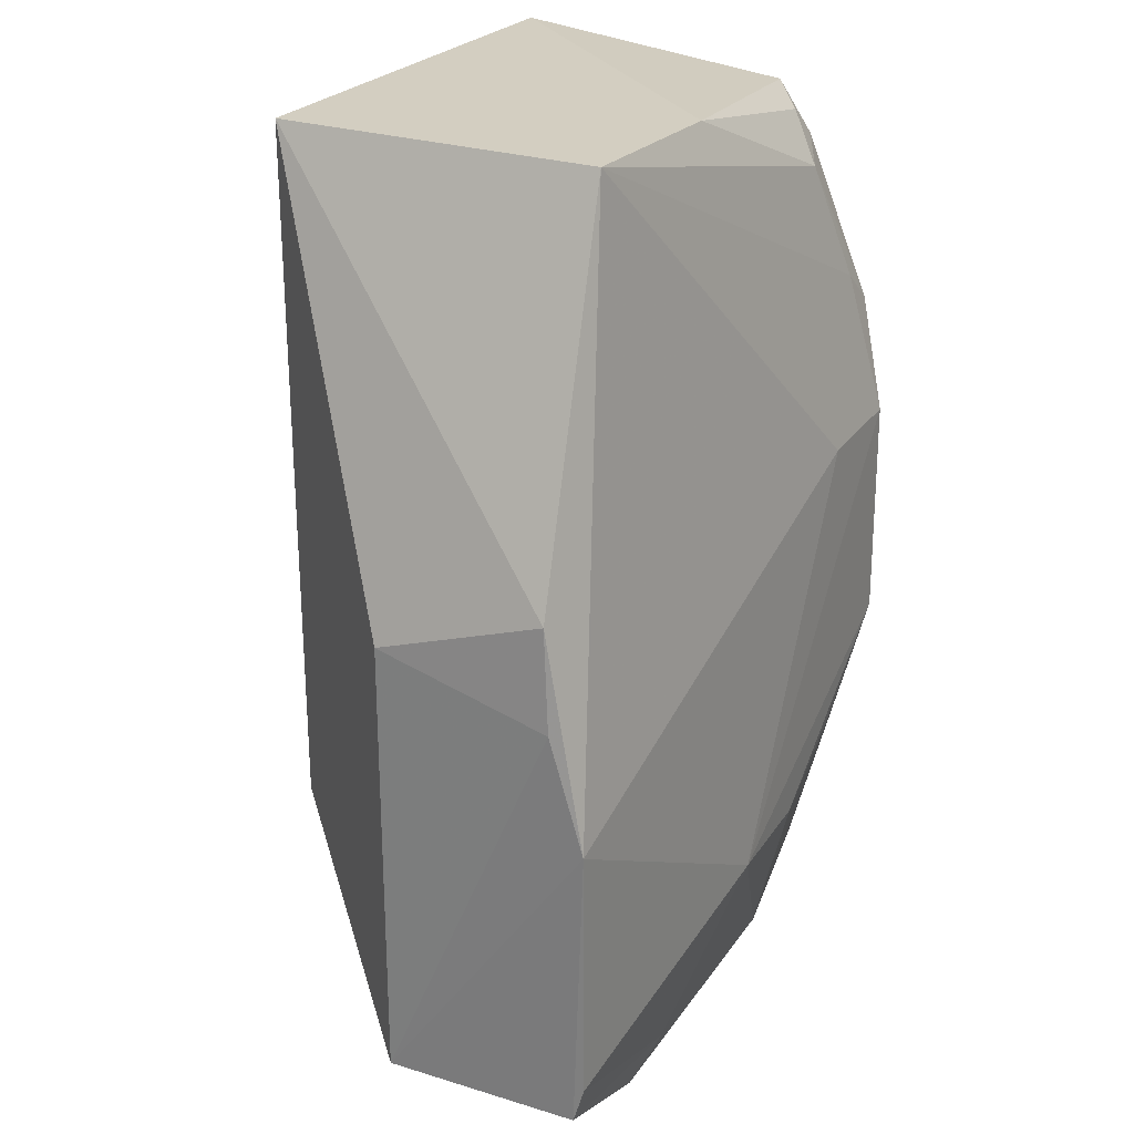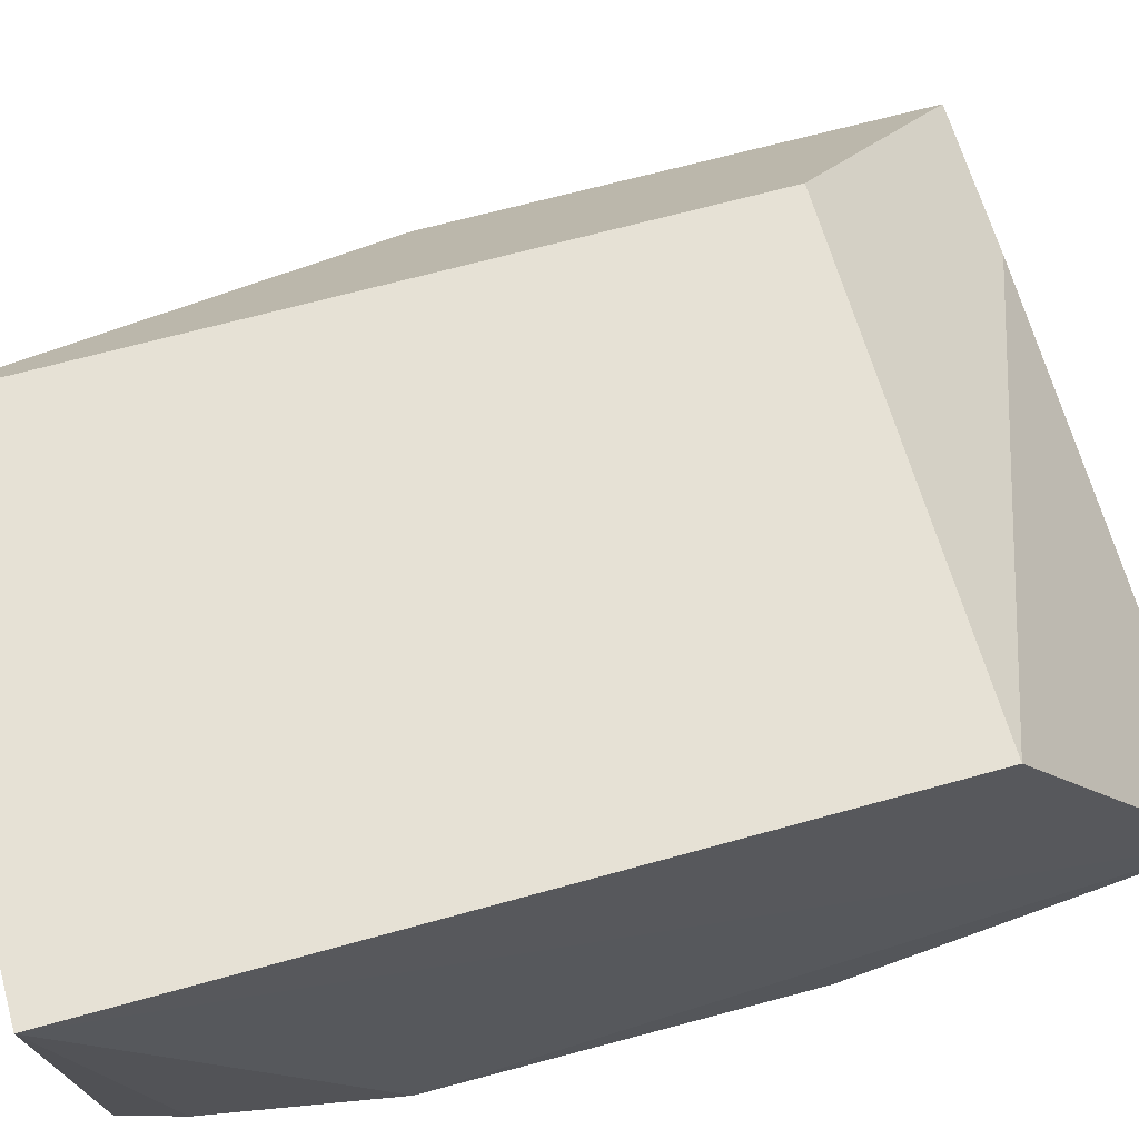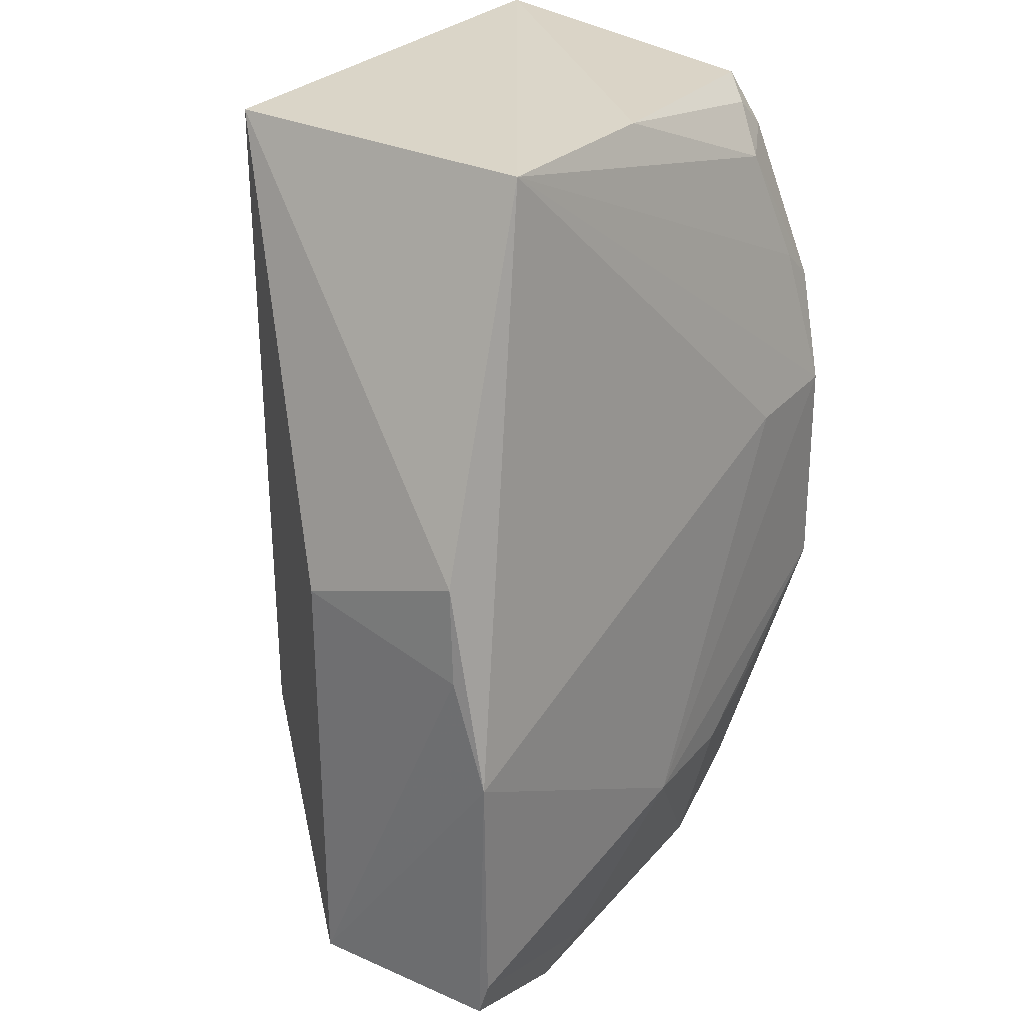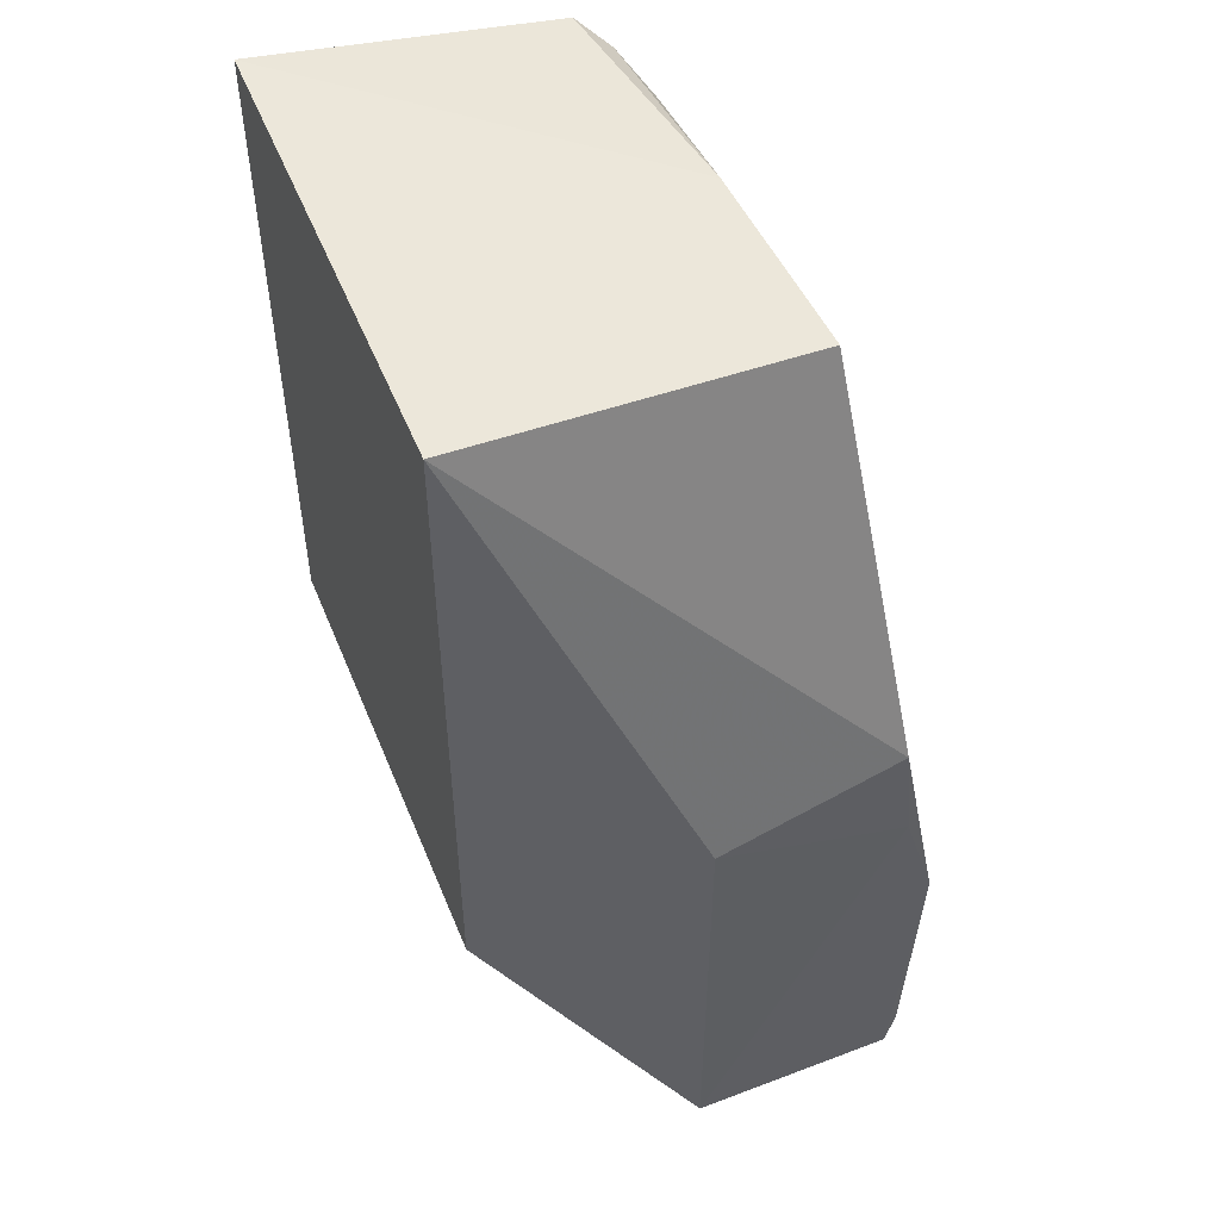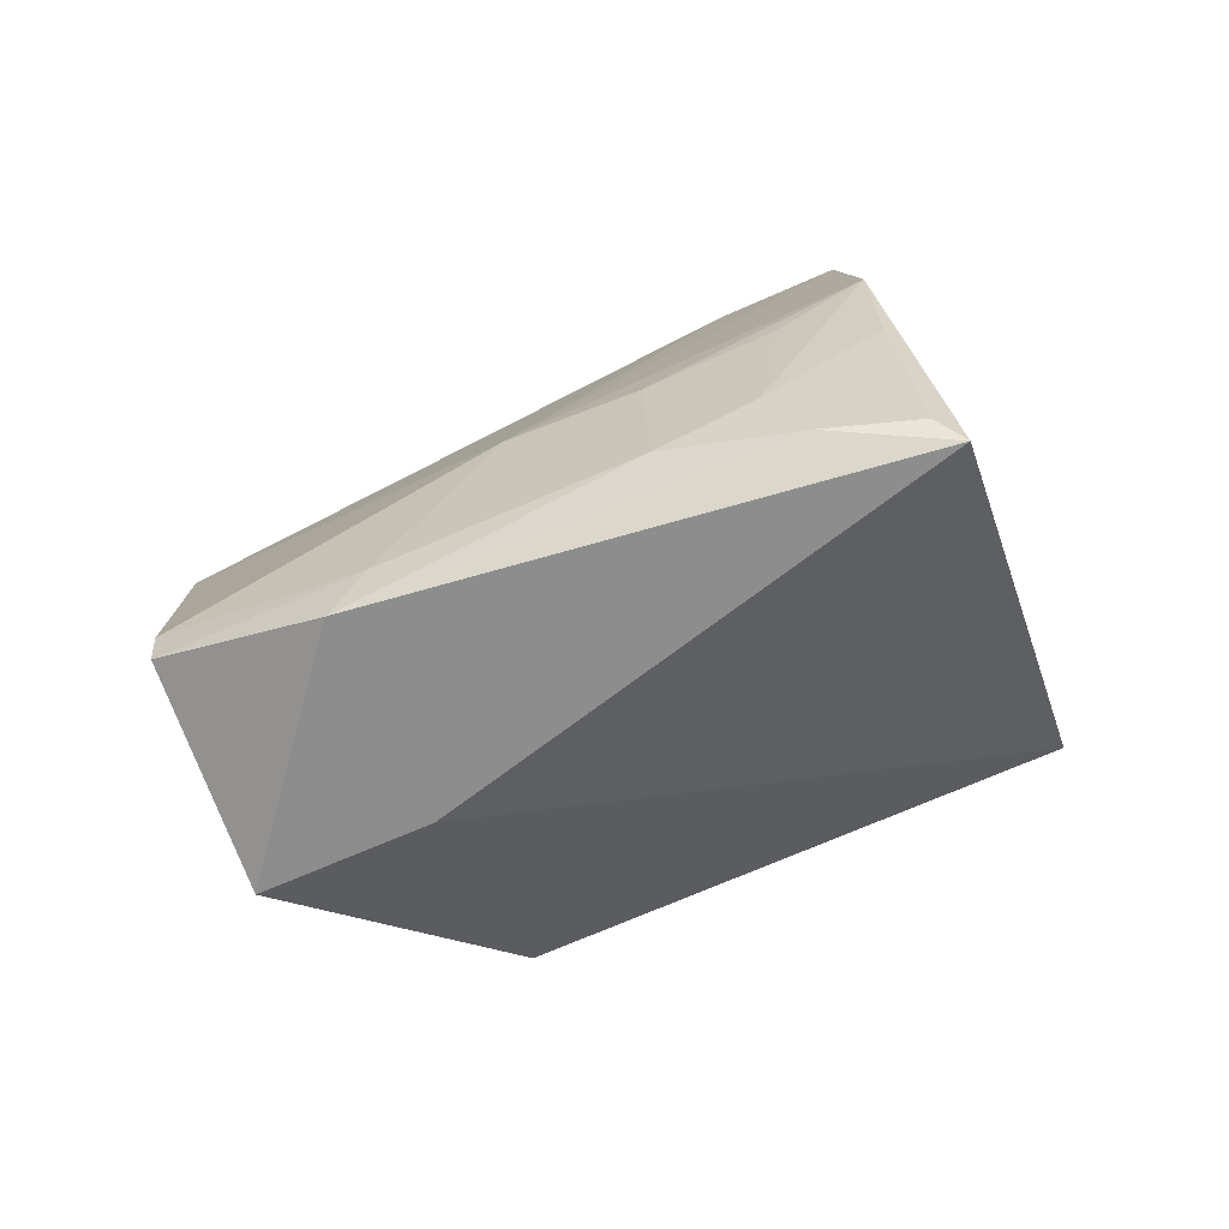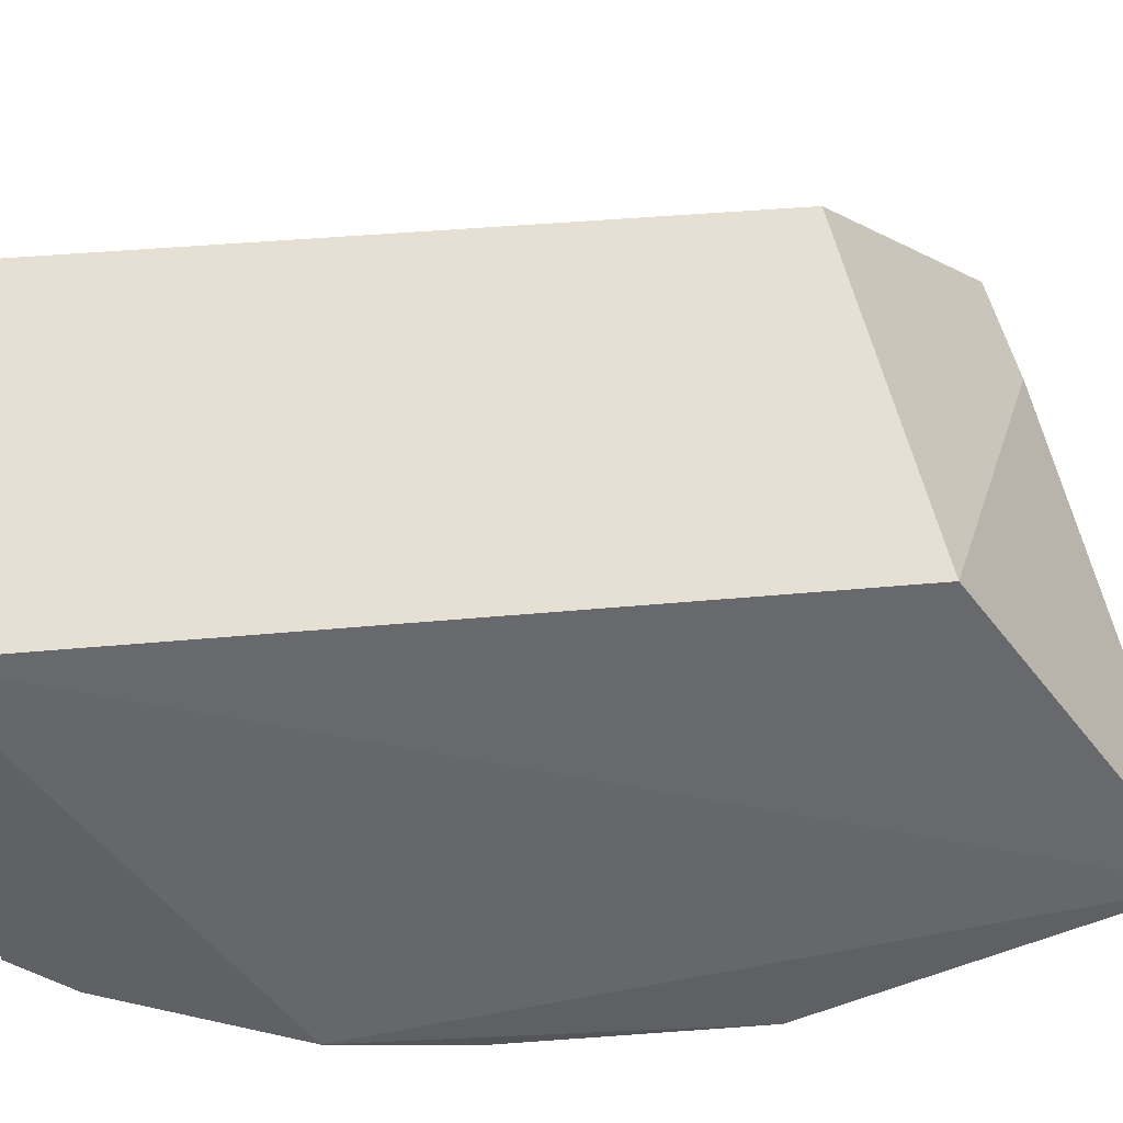
<metadata>
{"format":"obj","ext":"obj","renderer":"f3d","projection":"perspective","resolution":1024,"background":"white","views":[{"elev":25.1,"azim":117.6,"up":"+Y"},{"elev":64.4,"azim":-105.8,"up":"+Z"},{"elev":29.0,"azim":124.1,"up":"+Y"},{"elev":51.7,"azim":68.2,"up":"+Y"},{"elev":-79.8,"azim":-157.6,"up":"+Y"},{"elev":38.0,"azim":-96.9,"up":"+Z"}]}
</metadata>
<code>
v 0.08333 -0.2326 -0.3535
v 0.08303 -0.2309 -0.4537
v 0.01086 0.2063 -0.4288
v -0.2348 0.2068 -0.2626
v -0.2355 -0.2485 -0.4153
v 0.007576 0.2068 -0.2626
v 0.08516 0.02548 -0.4402
v 0.009238 -0.2614 -0.4474
v -0.2348 -0.1416 -0.2626
v -0.2343 0.08149 -0.4594
v 0.08813 -0.02493 -0.4438
v 0.08333 -0.005281 -0.3535
v 0.007576 -0.2326 -0.3535
v 0.007576 -0.1416 -0.2626
v -0.2247 0.1925 -0.4113
v -0.232 -0.09234 -0.4732
v -0.1706 0.02051 -0.4731
v 0.08734 -0.08242 -0.4608
v -0.2282 0.1658 -0.4277
v -0.09671 0.2015 -0.4259
v -0.1244 -0.2403 -0.4558
v -0.2183 0.0973 -0.4569
v -0.2285 0.02326 -0.4737
v -0.06925 -0.1695 -0.4743
v -0.212 0.1814 -0.4255
v -0.1835 -0.2413 -0.4406
v -0.2004 0.1571 -0.4418
v 0.08251 -0.2129 -0.4589
v -0.1281 -0.1692 -0.4724
v -0.009532 -0.242 -0.4555
v -0.2258 -0.2373 -0.4272
v -0.1698 -0.2106 -0.4557
v -0.228 -0.1508 -0.4563
v -0.1859 -0.1379 -0.471
f 6 3 4
f 7 3 6
f 8 2 1
f 9 4 5
f 9 6 4
f 10 5 4
f 12 7 6
f 12 6 1
f 12 11 7
f 12 1 11
f 13 8 1
f 13 5 8
f 13 9 5
f 13 1 9
f 14 9 1
f 14 1 6
f 14 6 9
f 16 5 10
f 18 11 1
f 18 1 2
f 18 7 11
f 18 17 3
f 18 3 7
f 19 10 4
f 19 4 15
f 20 15 4
f 20 4 3
f 23 16 10
f 23 10 22
f 23 22 3
f 23 3 17
f 24 17 18
f 24 23 17
f 24 16 23
f 25 19 15
f 25 15 20
f 26 21 8
f 26 8 5
f 27 20 3
f 27 3 22
f 27 25 20
f 27 22 10
f 27 10 19
f 27 19 25
f 28 24 18
f 28 18 2
f 29 24 21
f 29 16 24
f 30 8 21
f 30 21 24
f 30 24 28
f 30 28 2
f 30 2 8
f 31 26 5
f 32 21 26
f 33 31 5
f 33 5 16
f 33 16 32
f 33 32 26
f 33 26 31
f 34 29 21
f 34 21 32
f 34 32 16
f 34 16 29

</code>
